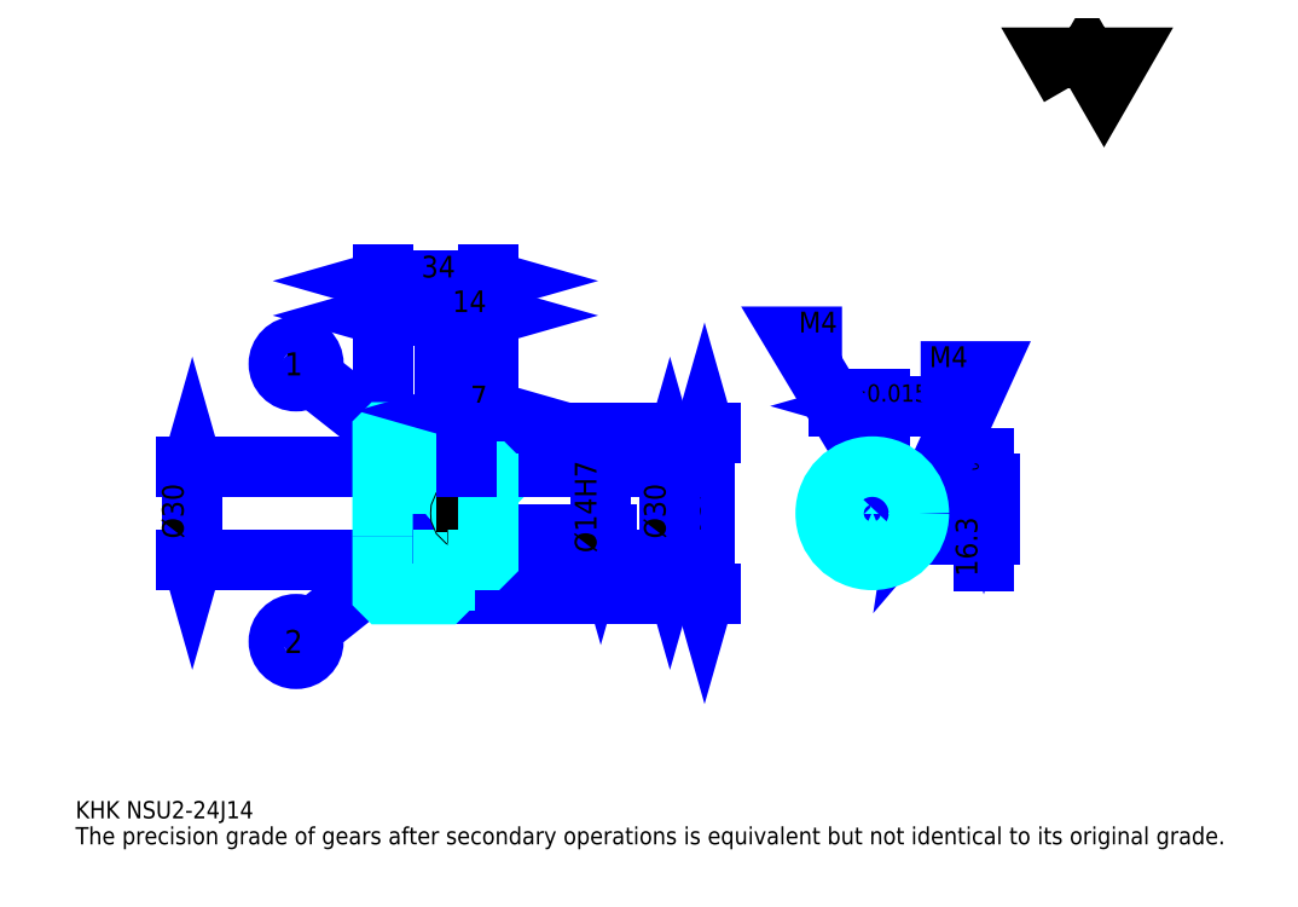
<metadata>
{"format":"dxf","ext":"dxf","renderer":"ezdxf+matplotlib","layout":"modelspace","background":"white","min_lineweight":24,"dpi":150}
</metadata>
<code>
0
SECTION
2
ENTITIES
0
TEXT
8
0
10
13.91
20
15.3
40
5.565
41
1
1
KHK NSU2-24J14
7
KANJI
50
0
51
0
0
TEXT
8
0
10
13.91
20
6.957
40
5.565
41
1
1
The precision grade of gears after secondary operations is equivalent but not identical to its original grade.
7
KANJI
50
0
51
0
0
TEXT
8
0
10
13.91
20
250.4
40
6.261
41
1
1

7
KANJI
50
0
51
0
0
POLYLINE
8
0
66
     1
70
     2
0
VERTEX
8
0
10
333.9
20
250.4
0
VERTEX
8
0
10
328.5
20
259.8
0
VERTEX
8
0
10
350.2
20
259.8
0
VERTEX
8
0
10
344.8
20
250.4
0
VERTEX
8
0
10
339.3
20
259.8
0
VERTEX
8
0
10
333.9
20
250.4
0
SEQEND
0
LINE
8
0
10
216.3
20
139.4
11
216.3
21
87.39
0
POLYLINE
8
0
66
     1
70
     2
0
VERTEX
8
0
10
217.7
20
134.5
0
VERTEX
8
0
10
216.3
20
139.4
0
VERTEX
8
0
10
214.9
20
134.5
0
SEQEND
0
POLYLINE
8
0
66
     1
70
     2
0
VERTEX
8
0
10
214.9
20
92.26
0
VERTEX
8
0
10
216.3
20
87.39
0
VERTEX
8
0
10
217.7
20
92.26
0
SEQEND
0
LINE
8
0
10
146.7
20
139.4
11
218.3
21
139.4
0
LINE
8
0
10
146.7
20
87.39
11
218.3
21
87.39
0
TEXT
8
0
10
214.9
20
105.2
40
6.957
41
1
1
%%c52
7
KANJI
50
90
51
0
0
LINE
8
DASHDOT
10
108.5
20
137.4
11
136.9
21
137.4
0
LINE
8
DASHDOT
10
108.5
20
89.39
11
136.9
21
89.39
0
LINE
8
DASHDOT
10
108.5
20
113.4
11
150.9
21
113.4
0
LINE
8
0
10
132.7
20
138.9
11
132.7
21
139.4
0
LINE
8
0
10
112.7
20
138.9
11
112.7
21
139.4
0
LINE
8
0
10
133.7
20
128.4
11
146.7
21
128.4
0
LINE
8
0
10
133.7
20
98.39
11
146.7
21
98.39
0
LINE
8
0
10
132.2
20
139.4
11
146.7
21
139.4
0
LINE
8
0
10
132.2
20
87.39
11
146.7
21
87.39
0
LINE
8
0
10
112.7
20
134.9
11
132.7
21
134.9
0
LINE
8
0
10
112.7
20
91.89
11
132.7
21
91.89
0
LINE
8
0
10
146.2
20
106.4
11
146.7
21
105.9
0
LINE
8
0
10
146.2
20
120.4
11
146.7
21
120.9
0
LINE
8
0
10
113.2
20
120.4
11
113.2
21
106.4
0
POLYLINE
8
0
66
     1
70
     2
0
VERTEX
8
0
10
112.7
20
105.9
0
VERTEX
8
0
10
113.2
20
106.4
0
VERTEX
8
0
10
146.2
20
106.4
0
VERTEX
8
0
10
146.2
20
120.4
0
VERTEX
8
0
10
113.2
20
120.4
0
VERTEX
8
0
10
112.7
20
120.9
0
SEQEND
0
LINE
8
0
10
122.7
20
131.6
11
89.24
21
158
0
CIRCLE
8
0
10
122.7
20
131.6
40
0.4174
0
CIRCLE
8
0
10
84.87
20
161.4
40
5.565
0
TEXT
8
0
10
81.16
20
157.7
40
7.42
41
1
1
1
7
KANJI
50
0
51
0
0
LINE
8
0
10
122.7
20
102.4
11
89.22
21
75.64
0
CIRCLE
8
0
10
122.7
20
102.4
40
0.4174
0
CIRCLE
8
0
10
84.87
20
72.17
40
5.565
0
TEXT
8
0
10
81.16
20
68.46
40
7.42
41
1
1
2
7
KANJI
50
0
51
0
0
LINE
8
0
10
112.7
20
98.39
11
132.7
21
98.39
0
LINE
8
0
10
112.7
20
128.4
11
132.7
21
128.4
0
LINE
8
0
10
51.48
20
98.39
11
51.48
21
128.4
0
POLYLINE
8
0
66
     1
70
     2
0
VERTEX
8
0
10
50.09
20
103.3
0
VERTEX
8
0
10
51.48
20
98.39
0
VERTEX
8
0
10
52.87
20
103.3
0
SEQEND
0
POLYLINE
8
0
66
     1
70
     2
0
VERTEX
8
0
10
52.87
20
123.5
0
VERTEX
8
0
10
51.48
20
128.4
0
VERTEX
8
0
10
50.09
20
123.5
0
SEQEND
0
LINE
8
0
10
112.7
20
98.39
11
49.39
21
98.39
0
LINE
8
0
10
112.7
20
128.4
11
49.39
21
128.4
0
TEXT
8
0
10
48.7
20
105.2
40
6.957
41
1
1
%%c30
7
KANJI
50
90
51
0
0
ARC
8
0
10
133.7
20
129.4
40
1
50
180
51
270
0
ARC
8
0
10
133.7
20
97.39
40
1
50
90
51
180
0
LINE
8
0
10
146.7
20
127.9
11
146.7
21
139.4
0
LINE
8
0
10
112.7
20
177
11
132.7
21
177
0
POLYLINE
8
0
66
     1
70
     2
0
VERTEX
8
0
10
117.6
20
178.3
0
VERTEX
8
0
10
112.7
20
177
0
VERTEX
8
0
10
117.6
20
175.6
0
SEQEND
0
POLYLINE
8
0
66
     1
70
     2
0
VERTEX
8
0
10
127.8
20
175.6
0
VERTEX
8
0
10
132.7
20
177
0
VERTEX
8
0
10
127.8
20
178.3
0
SEQEND
0
LINE
8
0
10
132.7
20
139.4
11
132.7
21
179
0
TEXT
8
0
10
118.2
20
178.1
40
6.957
41
1
1
20
7
KANJI
50
0
51
0
0
LINE
8
0
10
112.7
20
188.1
11
146.7
21
188.1
0
POLYLINE
8
0
66
     1
70
     2
0
VERTEX
8
0
10
117.6
20
189.5
0
VERTEX
8
0
10
112.7
20
188.1
0
VERTEX
8
0
10
117.6
20
186.7
0
SEQEND
0
POLYLINE
8
0
66
     1
70
     2
0
VERTEX
8
0
10
141.8
20
186.7
0
VERTEX
8
0
10
146.7
20
188.1
0
VERTEX
8
0
10
141.8
20
189.5
0
SEQEND
0
LINE
8
0
10
112.7
20
139.4
11
112.7
21
190.2
0
LINE
8
0
10
146.7
20
139.4
11
146.7
21
190.2
0
TEXT
8
0
10
125.2
20
189.2
40
6.957
41
1
1
34
7
KANJI
50
0
51
0
0
LINE
8
0
10
132.7
20
177
11
146.7
21
177
0
POLYLINE
8
0
66
     1
70
     2
0
VERTEX
8
0
10
137.6
20
178.3
0
VERTEX
8
0
10
132.7
20
177
0
VERTEX
8
0
10
137.6
20
175.6
0
SEQEND
0
POLYLINE
8
0
66
     1
70
     2
0
VERTEX
8
0
10
141.8
20
175.6
0
VERTEX
8
0
10
146.7
20
177
0
VERTEX
8
0
10
141.8
20
178.3
0
SEQEND
0
TEXT
8
0
10
135.2
20
178.1
40
6.957
41
1
1
14
7
KANJI
50
0
51
0
0
LINE
8
0
10
205.1
20
128.4
11
205.1
21
98.39
0
POLYLINE
8
0
66
     1
70
     2
0
VERTEX
8
0
10
206.5
20
123.5
0
VERTEX
8
0
10
205.1
20
128.4
0
VERTEX
8
0
10
203.7
20
123.5
0
SEQEND
0
POLYLINE
8
0
66
     1
70
     2
0
VERTEX
8
0
10
203.7
20
103.3
0
VERTEX
8
0
10
205.1
20
98.39
0
VERTEX
8
0
10
206.5
20
103.3
0
SEQEND
0
LINE
8
0
10
146.7
20
128.4
11
207.2
21
128.4
0
LINE
8
0
10
146.7
20
98.39
11
207.2
21
98.39
0
TEXT
8
0
10
203.7
20
105.2
40
6.957
41
1
1
%%c30
7
KANJI
50
90
51
0
0
LINE
8
DASHDOT
10
270.2
20
135.3
11
270.2
21
94.22
0
LINE
8
DASHDOT
10
251
20
113.4
11
289.4
21
113.4
0
LINE
8
0
10
281.1
20
147.9
11
259.4
21
147.9
0
POLYLINE
8
0
66
     1
70
     2
0
VERTEX
8
0
10
262.8
20
146.5
0
VERTEX
8
0
10
267.7
20
147.9
0
VERTEX
8
0
10
262.8
20
149.3
0
SEQEND
0
POLYLINE
8
0
66
     1
70
     2
0
VERTEX
8
0
10
277.6
20
149.3
0
VERTEX
8
0
10
272.7
20
147.9
0
VERTEX
8
0
10
277.6
20
146.5
0
SEQEND
0
LINE
8
0
10
267.7
20
122.7
11
267.7
21
150
0
LINE
8
0
10
272.7
20
122.7
11
272.7
21
150
0
TEXT
8
0
10
255.9
20
149.3
40
6.957
41
1
1
5
7
KANJI
50
0
51
0
0
TEXT
8
0
10
262.7
20
149.3
40
5.565
41
1
1
%%p0.015
7
KANJI
50
0
51
0
0
LINE
8
0
10
306.1
20
98.04
11
306.1
21
131
0
POLYLINE
8
0
66
     1
70
     2
0
VERTEX
8
0
10
304.7
20
127.6
0
VERTEX
8
0
10
306.1
20
122.7
0
VERTEX
8
0
10
307.5
20
127.6
0
SEQEND
0
POLYLINE
8
0
66
     1
70
     2
0
VERTEX
8
0
10
307.5
20
101.5
0
VERTEX
8
0
10
306.1
20
106.4
0
VERTEX
8
0
10
304.7
20
101.5
0
SEQEND
0
LINE
8
0
10
272.7
20
122.7
11
308.2
21
122.7
0
LINE
8
0
10
270.2
20
106.4
11
308.2
21
106.4
0
TEXT
8
0
10
304
20
93.08
40
6.957
41
1
1
16.3
7
KANJI
50
90
51
0
0
TEXT
8
0
10
304.4
20
123.2
40
3.478
41
1
1

7
KANJI
50
90
51
0
0
TEXT
8
0
10
300.1
20
123.2
40
3.478
41
1
1
+
7
KANJI
50
90
51
0
0
TEXT
8
0
10
304.4
20
127.1
40
3.478
41
1
1
0
7
KANJI
50
90
51
0
0
TEXT
8
0
10
300.1
20
127.1
40
3.478
41
1
1
0.1
7
KANJI
50
90
51
0
0
ARC
8
0
10
270.2
20
113.4
40
7
50
110.9
51
69.08
0
POLYLINE
8
0
66
     1
70
     2
0
VERTEX
8
0
10
272.7
20
119.9
0
VERTEX
8
0
10
272.7
20
122.7
0
VERTEX
8
0
10
267.7
20
122.7
0
VERTEX
8
0
10
267.7
20
119.9
0
SEQEND
0
LINE
8
0
10
112.7
20
122.7
11
146.7
21
122.7
0
POLYLINE
8
DASHDOT
66
     1
70
     2
0
VERTEX
8
DASHDOT
10
139.7
20
132.6
0
VERTEX
8
DASHDOT
10
139.7
20
118.5
0
SEQEND
0
POLYLINE
8
0
66
     1
70
     2
0
VERTEX
8
0
10
141.7
20
128.4
0
VERTEX
8
0
10
141.7
20
122.7
0
SEQEND
0
POLYLINE
8
0
66
     1
70
     2
0
VERTEX
8
0
10
137.7
20
128.4
0
VERTEX
8
0
10
137.7
20
122.7
0
SEQEND
0
POLYLINE
8
0
66
     1
70
     2
0
VERTEX
8
0
10
141.3
20
128.4
0
VERTEX
8
0
10
141.3
20
122.7
0
SEQEND
0
POLYLINE
8
0
66
     1
70
     2
0
VERTEX
8
0
10
138.1
20
128.4
0
VERTEX
8
0
10
138.1
20
122.7
0
SEQEND
0
POLYLINE
8
0
66
     1
70
     2
0
VERTEX
8
0
10
268.2
20
122.7
0
VERTEX
8
0
10
268.2
20
128.3
0
SEQEND
0
POLYLINE
8
0
66
     1
70
     2
0
VERTEX
8
0
10
272.2
20
122.7
0
VERTEX
8
0
10
272.2
20
128.3
0
SEQEND
0
POLYLINE
8
0
66
     1
70
     2
0
VERTEX
8
0
10
268.6
20
122.7
0
VERTEX
8
0
10
268.6
20
128.3
0
SEQEND
0
POLYLINE
8
0
66
     1
70
     2
0
VERTEX
8
0
10
271.8
20
122.7
0
VERTEX
8
0
10
271.8
20
128.3
0
SEQEND
0
POLYLINE
8
0
66
     1
70
     2
0
VERTEX
8
0
10
270.2
20
128.4
0
VERTEX
8
0
10
245.2
20
170.1
0
VERTEX
8
0
10
260.5
20
170.1
0
SEQEND
0
POLYLINE
8
0
66
     1
70
     2
0
VERTEX
8
0
10
266.5
20
131.9
0
VERTEX
8
0
10
270.2
20
128.4
0
VERTEX
8
0
10
268.9
20
133.3
0
SEQEND
0
TEXT
8
0
10
246.6
20
171.5
40
6.678
41
1
1
M4
7
KANJI
50
0
51
0
0
CIRCLE
8
0
10
139.7
20
113.4
40
2
0
CIRCLE
8
0
10
139.7
20
113.4
40
1.62
0
POLYLINE
8
DASHDOT
66
     1
70
     2
0
VERTEX
8
DASHDOT
10
133.5
20
113.4
0
VERTEX
8
DASHDOT
10
145.9
20
113.4
0
SEQEND
0
POLYLINE
8
DASHDOT
66
     1
70
     2
0
VERTEX
8
DASHDOT
10
139.7
20
107.2
0
VERTEX
8
DASHDOT
10
139.7
20
119.6
0
SEQEND
0
LINE
8
DASHDOT
10
139.7
20
128.4
11
139.7
21
113.4
0
LINE
8
0
10
139.7
20
128.4
11
139.7
21
139.4
0
POLYLINE
8
0
66
     1
70
     2
0
VERTEX
8
0
10
276.9
20
115.4
0
VERTEX
8
0
10
285.1
20
115.4
0
SEQEND
0
POLYLINE
8
0
66
     1
70
     2
0
VERTEX
8
0
10
276.9
20
111.4
0
VERTEX
8
0
10
285.1
20
111.4
0
SEQEND
0
POLYLINE
8
0
66
     1
70
     2
0
VERTEX
8
0
10
277
20
115
0
VERTEX
8
0
10
285.1
20
115
0
SEQEND
0
POLYLINE
8
0
66
     1
70
     2
0
VERTEX
8
0
10
277
20
111.8
0
VERTEX
8
0
10
285.1
20
111.8
0
SEQEND
0
POLYLINE
8
0
66
     1
70
     2
0
VERTEX
8
0
10
285.2
20
113.4
0
VERTEX
8
0
10
306.1
20
159
0
VERTEX
8
0
10
285.8
20
159
0
SEQEND
0
POLYLINE
8
0
66
     1
70
     2
0
VERTEX
8
0
10
286
20
118.4
0
VERTEX
8
0
10
285.2
20
113.4
0
VERTEX
8
0
10
288.5
20
117.2
0
SEQEND
0
TEXT
8
0
10
288.6
20
160.4
40
6.678
41
1
1
M4
7
KANJI
50
0
51
0
0
LINE
8
0
10
182.9
20
120.4
11
182.9
21
106.4
0
POLYLINE
8
0
66
     1
70
     2
0
VERTEX
8
0
10
181.5
20
111.3
0
VERTEX
8
0
10
182.9
20
106.4
0
VERTEX
8
0
10
184.3
20
111.3
0
SEQEND
0
LINE
8
0
10
146.7
20
106.4
11
185
21
106.4
0
TEXT
8
0
10
181.5
20
100.7
40
6.957
41
1
1
%%c14H7
7
KANJI
50
90
51
0
0
POLYLINE
8
0
66
     1
70
     2
0
VERTEX
8
0
10
112.7
20
105.9
0
VERTEX
8
0
10
112.7
20
87.89
0
VERTEX
8
0
10
113.2
20
87.39
0
VERTEX
8
0
10
132.2
20
87.39
0
VERTEX
8
0
10
132.7
20
87.89
0
VERTEX
8
0
10
132.7
20
97.39
0
SEQEND
0
POLYLINE
8
0
66
     1
70
     2
0
VERTEX
8
0
10
133.7
20
98.39
0
VERTEX
8
0
10
146.2
20
98.39
0
VERTEX
8
0
10
146.7
20
98.89
0
VERTEX
8
0
10
146.7
20
127.9
0
VERTEX
8
0
10
146.2
20
128.4
0
VERTEX
8
0
10
133.7
20
128.4
0
SEQEND
0
POLYLINE
8
0
66
     1
70
     2
0
VERTEX
8
0
10
132.7
20
129.4
0
VERTEX
8
0
10
132.7
20
138.9
0
VERTEX
8
0
10
132.2
20
139.4
0
VERTEX
8
0
10
113.2
20
139.4
0
VERTEX
8
0
10
112.7
20
138.9
0
VERTEX
8
0
10
112.7
20
105.9
0
SEQEND
0
CIRCLE
8
0
10
270.2
20
113.4
40
15
0
LINE
8
0
10
139.7
20
146.3
11
146.7
21
146.3
0
POLYLINE
8
0
66
     1
70
     2
0
VERTEX
8
0
10
144.6
20
147.7
0
VERTEX
8
0
10
139.7
20
146.3
0
VERTEX
8
0
10
144.6
20
145
0
SEQEND
0
POLYLINE
8
0
66
     1
70
     2
0
VERTEX
8
0
10
141.8
20
145
0
VERTEX
8
0
10
146.7
20
146.3
0
VERTEX
8
0
10
141.8
20
147.7
0
SEQEND
0
LINE
8
0
10
139.7
20
139.4
11
139.7
21
148.4
0
TEXT
8
0
10
140.9
20
147.5
40
6.957
41
1
1
7
7
KANJI
50
0
51
0
0
LINE
8
0
10
139.7
20
128.4
11
139.7
21
139.4
0
ENDSEC
0
EOF

</code>
